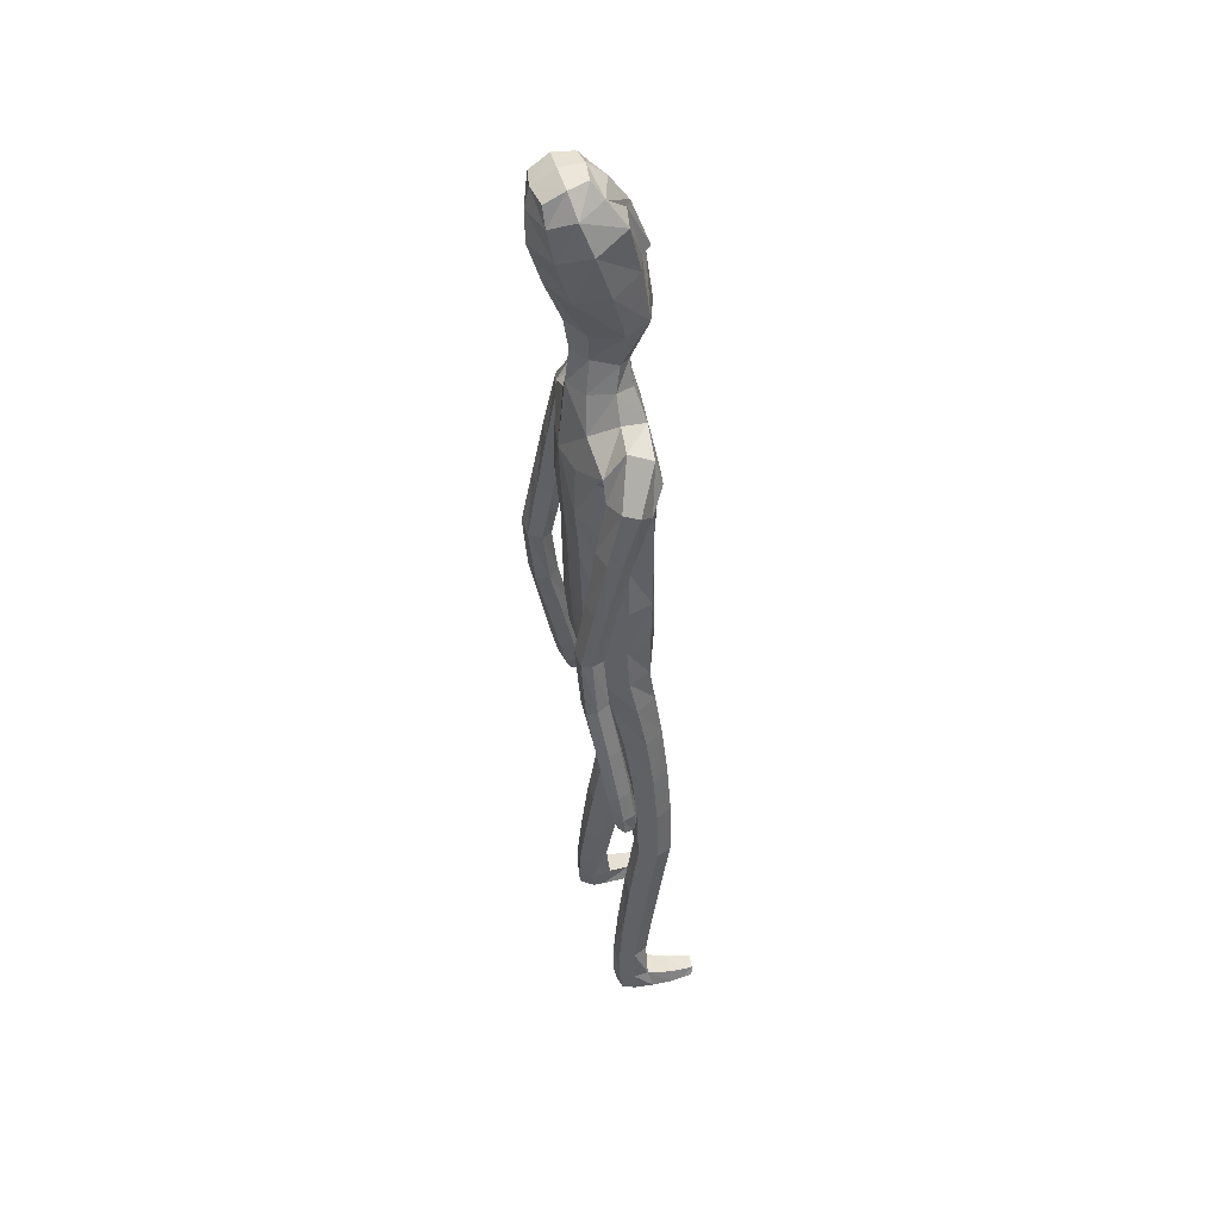
<metadata>
{"format":"obj","ext":"obj","renderer":"f3d","projection":"perspective","resolution":1024,"background":"white","views":[{"elev":44.5,"azim":-107.1,"up":"+Y"}]}
</metadata>
<code>
o Group1
v -0.01508 3.124 -0.2478
v 0.2323 0.01407 -0.04976
v 0.1988 0.01629 -0.008321
v 0.1934 0.07268 -0.0151
v 0.2209 0.06982 -0.06126
v 0.275 0.01077 -0.03911
v 0.2483 0.01115 -0.009222
v 0.2699 0.07011 -0.04991
v 0.23 0.04125 0.2287
v 0.2259 0.04609 0.1998
v 0.2158 0.007794 0.187
v 0.2292 0.008841 0.2294
v 0.2793 0.03927 0.2227
v 0.2827 0.04227 0.1965
v 0.2902 0.008108 0.2197
v 0.3975 1.079 -0.04083
v 0.3802 1.066 -0.003323
v 0.3411 1.078 -0.04373
v 0.3823 1.088 -0.05849
v 0.3991 1.135 -0.04887
v 0.3869 1.141 -0.005839
v 0.3931 1.131 -0.07753
v 0.2714 0.006592 0.1586
v 0.2818 0.07303 0.05199
v 0.2967 0.0103 0.06845
v 0.29 0.009648 0.004502
v 0.2881 0.07586 -0.002049
v 0.2871 0.05355 0.1362
v 0.2988 0.008504 0.1402
v 0.2825 0.1941 -0.001202
v 0.2596 0.1937 0.04883
v 0.2057 0.1869 0.04335
v 0.2017 0.07581 0.05511
v 0.2157 0.05641 0.1305
v 0.1862 0.1852 -0.009298
v 0.2013 0.01096 0.03334
v 0.2029 0.005636 0.1094
v 0.3519 1.085 0.01404
v 0.3251 1.085 -0.01767
v 0.3448 1.142 0.009106
v 0.3121 1.141 -0.02401
v 0.05192 3.307 -0.2196
v 0.08352 3.248 -0.216
v 0.05653 3.347 -0.1543
v 0.1171 3.286 -0.1353
v 0.1115 1.435 0.08397
v 0.1398 1.277 0.1014
v 0.2115 1.28 0.1056
v 0.2051 1.443 0.08138
v 0.209 1.564 0.06124
v 0.1155 1.548 0.098
v 0.1018 1.413 0.000183
v 0.1184 1.273 0.02948
v 0.113 1.426 -0.06989
v 0.1126 1.549 -0.1105
v 0.2058 1.547 -0.0884
v 0.2054 1.423 -0.06164
v 0.148 1.259 -0.02905
v 0.3308 1.125 -0.06599
v 0.2685 0.005581 0.02477
v 0.2931 0.008027 0.1851
v 0.1212 2.505 -0.1142
v 0.08169 2.623 -0.1031
v 0.03423 3.353 -0.08779
v 0.05942 3.302 -0.05027
v 0.1614 2.368 0.09653
v 0.2297 2.356 0.05525
v 0.2851 2.377 0.03307
v 0.2839 2.415 0.0655
v 0.1264 2.204 0.1018
v 0.2174 2.193 0.06465
v 0.1306 2.52 0.06668
v 0.2702 2.494 0.04471
v 0.3169 2.325 0.02589
v 0.3552 2.362 -0.02264
v 0.2531 2.526 -0.03496
v 0.1652 2.556 -0.02536
v 0.3423 2.38 -0.0757
v 0.3498 2.178 -0.07612
v 0.342 2.192 -0.1195
v 0.2616 2.363 -0.09833
v 0.2419 2.435 -0.1019
v 0.2664 2.189 -0.1313
v 0.3429 2 -0.1598
v 0.2721 1.997 -0.1644
v 0.2393 2.177 -0.08021
v 0.2268 2.344 -0.04414
v 0.2488 1.987 -0.1179
v 0.2731 1.805 -0.1993
v 0.2518 1.796 -0.1556
v 0.2746 1.978 -0.07526
v 0.266 2.166 -0.02916
v 0.2792 1.788 -0.1177
v 0.264 1.603 -0.1313
v 0.293 1.613 -0.09509
v 0.3267 1.789 -0.1224
v 0.3242 1.979 -0.0778
v 0.3397 1.616 -0.1024
v 0.3132 1.424 -0.05137
v 0.3591 1.426 -0.06185
v 0.359 1.608 -0.1451
v 0.347 1.798 -0.1652
v 0.3764 1.418 -0.1052
v 0.378 1.246 -0.02458
v 0.3922 1.237 -0.06861
v 0.3709 1.412 -0.1396
v 0.3539 1.602 -0.1807
v 0.3865 1.232 -0.1013
v 0.3144 1.226 -0.08842
v 0.299 1.405 -0.1299
v 0.3011 1.235 -0.04384
v 0.2823 1.413 -0.08538
v 0.3332 1.246 -0.01162
v 0.2833 1.594 -0.1757
v 0.3424 1.808 -0.2002
v 0.3481 1.989 -0.1217
v 0.3216 2.166 -0.02798
v 0.2669 2.315 0.01935
v 0.2801 2.375 -0.03887
v 0.2355 2.349 -0.03262
v 0.2066 2.393 -0.1114
v 0.2301 2.191 -0.02723
v 0.1908 2.197 -0.1133
v 0.2224 2.034 -0.01758
v 0.1841 2.032 -0.09739
v 0.2045 2.034 0.0681
v 0.206 1.863 0.06692
v 0.2312 1.864 -0.01664
v 0.1126 2.037 0.09828
v 0.1121 1.864 0.1021
v 0.1188 1.691 0.104
v 0.2106 1.699 0.05942
v 0.2334 1.7 -0.0229
v 0.2385 1.561 -0.01594
v 0.1997 1.695 -0.09334
v 0.2442 1.431 0.01062
v 0.248 1.272 0.04155
v 0.2181 1.26 -0.02422
v 0.2541 1.092 0.06593
v 0.2325 1.084 0.000504
v 0.22 1.097 0.1255
v 0.2289 0.9038 0.1387
v 0.2616 0.9032 0.08048
v 0.1545 1.095 0.122
v 0.1654 0.9011 0.1369
v 0.1311 1.089 0.05897
v 0.1421 0.8973 0.07597
v 0.1656 1.083 0.002329
v 0.1763 0.8967 0.01838
v 0.2406 0.8998 0.01614
v 0.2477 0.7209 0.02109
v 0.1855 0.7178 0.02294
v 0.2694 0.7104 0.0824
v 0.2744 0.5191 0.04714
v 0.253 0.5285 -0.01201
v 0.2385 0.6985 0.1392
v 0.2452 0.5085 0.1032
v 0.1762 0.696 0.1379
v 0.1852 0.5066 0.1016
v 0.1531 0.7056 0.07948
v 0.1633 0.5157 0.04439
v 0.1934 0.527 -0.01138
v 0.2013 0.3403 -0.03886
v 0.175 0.33 0.01304
v 0.2566 0.3415 -0.03649
v 0.2626 0.1934 -0.0504
v 0.2112 0.1897 -0.05634
v 0.2775 0.3337 0.01796
v 0.2514 0.3236 0.07085
v 0.196 0.3208 0.06745
v 0.1118 1.697 -0.1256
v 0.108 1.864 -0.1305
v 0.1992 1.861 -0.09688
v 0.1019 2.035 -0.1348
v 0.1061 2.21 -0.1496
v 0.1078 2.378 -0.1462
v 0.08993 2.631 0.03724
v 0.1215 2.64 -0.0252
v 0.1061 2.728 -0.007835
v 0.07262 2.721 0.0295
v 0.06502 2.733 -0.08653
v 0.0904 2.846 -0.09524
v 0.1269 2.857 0.004498
v 0.1084 2.994 -0.147
v 0.107 3.146 -0.1968
v 0.1488 3.184 -0.09581
v 0.1415 3.024 -0.04154
v 0.0866 3.216 0.01154
v 0.07583 3.045 0.05579
v 0.08284 2.86 0.08697
v 0.2642 0.004465 0.08631
v 0.008605 3.044 0.07244
v -0.003635 3.212 0.02636
v -0.02604 3.308 -0.2358
v -0.02135 3.24 -0.2506
v -1e-06 1.428 0.08464
v -3e-06 1.531 0.1087
v -2.4e-05 1.412 -0.02001
v 1e-06 1.562 -0.1168
v -4.8e-05 1.46 -0.07939
v 9.9e-05 2.619 -0.1429
v 1e-06 2.517 -0.1531
v -0.03141 3.307 -0.0225
v -0.03305 3.356 -0.08264
v -0.03087 3.354 -0.1609
v 0 2.21 0.1121
v 1e-06 2.373 0.1124
v 1e-06 2.514 0.08815
v -0 1.864 0.1127
v -0 2.04 0.1092
v -2e-06 1.685 0.1196
v 0 1.866 -0.1401
v -0 1.703 -0.1326
v 0 2.037 -0.1456
v 0 2.218 -0.1593
v 1e-06 2.387 -0.1664
v 4.9e-05 2.635 0.05649
v 0.000544 2.84 -0.1444
v 0.001241 2.734 -0.1282
v -0.006686 2.977 -0.201
v -0.01384 3.124 -0.2478
v -0.0187 3.05 0.105
v -0.02769 3.215 0.04211
v -0.006854 2.862 0.1171
v 4e-05 2.717 0.04838
v -0.2305 0.01429 -0.05206
v -0.1973 0.01613 -0.01035
v -0.1927 0.07263 -0.0159
v -0.2197 0.07025 -0.0623
v -0.2732 0.0103 -0.04187
v -0.2468 0.01042 -0.01178
v -0.2688 0.06984 -0.05134
v -0.2308 0.03612 0.2268
v -0.2265 0.04158 0.198
v -0.2159 0.003653 0.1846
v -0.2296 0.003718 0.2269
v -0.28 0.03367 0.2204
v -0.2833 0.03714 0.1942
v -0.2905 0.002449 0.2167
v -0.4249 1.078 -0.08676
v -0.408 1.061 -0.05028
v -0.3686 1.074 -0.09018
v -0.4095 1.087 -0.104
v -0.4243 1.134 -0.09131
v -0.4116 1.137 -0.04807
v -0.4187 1.132 -0.1202
v -0.2712 0.00234 0.1557
v -0.2815 0.07071 0.05033
v -0.2958 0.007491 0.06545
v -0.2886 0.008157 0.001564
v -0.2874 0.07454 -0.003584
v -0.2873 0.04953 0.1341
v -0.2985 0.004281 0.1372
v -0.2825 0.1935 -0.001378
v -0.2596 0.1933 0.04867
v -0.2058 0.1864 0.04323
v -0.2015 0.0744 0.05423
v -0.2158 0.05335 0.1291
v -0.1862 0.1846 -0.009432
v -0.2002 0.009967 0.03118
v -0.2023 0.003149 0.1071
v -0.3788 1.078 -0.03199
v -0.3522 1.08 -0.06383
v -0.3695 1.135 -0.03347
v -0.3371 1.135 -0.0668
v -0.1041 3.297 -0.2237
v -0.1285 3.235 -0.2216
v -0.117 3.336 -0.1589
v -0.1706 3.268 -0.1429
v -0.1115 1.435 0.08386
v -0.1398 1.277 0.1008
v -0.2115 1.28 0.1051
v -0.2052 1.442 0.08125
v -0.2091 1.564 0.06143
v -0.1155 1.548 0.09814
v -0.1018 1.413 1e-05
v -0.1184 1.273 0.02891
v -0.1129 1.427 -0.07003
v -0.1126 1.55 -0.1103
v -0.2058 1.548 -0.08826
v -0.2054 1.423 -0.06182
v -0.1479 1.259 -0.02966
v -0.3566 1.122 -0.1096
v -0.2672 0.003953 0.02193
v -0.2932 0.003003 0.1821
v -0.1212 2.505 -0.1142
v -0.08169 2.623 -0.1031
v -0.09913 3.345 -0.09132
v -0.1199 3.291 -0.05501
v -0.1614 2.368 0.09653
v -0.2296 2.356 0.05523
v -0.285 2.377 0.03297
v -0.2838 2.415 0.06548
v -0.1264 2.204 0.1018
v -0.2174 2.193 0.06465
v -0.1306 2.52 0.06668
v -0.2702 2.494 0.04476
v -0.3164 2.325 0.02509
v -0.3552 2.362 -0.02282
v -0.2531 2.526 -0.03491
v -0.1652 2.556 -0.02536
v -0.3427 2.38 -0.07587
v -0.3504 2.179 -0.07762
v -0.343 2.192 -0.121
v -0.2622 2.363 -0.09936
v -0.2419 2.435 -0.1019
v -0.2675 2.19 -0.1335
v -0.3444 2.001 -0.1627
v -0.2737 1.998 -0.168
v -0.24 2.178 -0.08278
v -0.227 2.344 -0.04564
v -0.2499 1.988 -0.1218
v -0.2751 1.807 -0.2043
v -0.2535 1.797 -0.1608
v -0.2753 1.978 -0.07896
v -0.2662 2.166 -0.03156
v -0.2804 1.788 -0.1227
v -0.2715 1.6 -0.1459
v -0.2998 1.61 -0.1089
v -0.328 1.79 -0.127
v -0.325 1.98 -0.08102
v -0.3464 1.614 -0.1157
v -0.3272 1.419 -0.0767
v -0.373 1.424 -0.08669
v -0.3662 1.61 -0.1586
v -0.3487 1.799 -0.1695
v -0.3909 1.419 -0.1304
v -0.3988 1.242 -0.06044
v -0.4135 1.237 -0.1048
v -0.3857 1.415 -0.1651
v -0.3616 1.606 -0.1945
v -0.4082 1.234 -0.1378
v -0.3364 1.224 -0.1259
v -0.3142 1.405 -0.1564
v -0.3225 1.23 -0.08091
v -0.2969 1.41 -0.1115
v -0.354 1.239 -0.04786
v -0.2913 1.596 -0.1906
v -0.3445 1.809 -0.2045
v -0.3492 1.99 -0.1246
v -0.3218 2.166 -0.02985
v -0.2666 2.315 0.01801
v -0.2801 2.375 -0.03904
v -0.2355 2.349 -0.03265
v -0.2066 2.393 -0.1114
v -0.2301 2.191 -0.02724
v -0.1908 2.197 -0.1133
v -0.2224 2.034 -0.01758
v -0.1841 2.032 -0.09739
v -0.2045 2.034 0.0681
v -0.206 1.863 0.06695
v -0.2312 1.864 -0.01662
v -0.1126 2.037 0.09828
v -0.1121 1.864 0.1021
v -0.1188 1.691 0.1041
v -0.2106 1.699 0.05955
v -0.2334 1.7 -0.02277
v -0.2385 1.561 -0.01577
v -0.1997 1.695 -0.09322
v -0.2442 1.431 0.01046
v -0.248 1.272 0.04096
v -0.2181 1.26 -0.02483
v -0.254 1.091 0.06485
v -0.2325 1.084 -0.000594
v -0.2199 1.096 0.1244
v -0.2289 0.9035 0.1371
v -0.2615 0.9029 0.07888
v -0.1545 1.094 0.1209
v -0.1654 0.9008 0.1353
v -0.131 1.088 0.0579
v -0.142 0.8971 0.07437
v -0.1656 1.083 0.001237
v -0.1763 0.8966 0.01678
v -0.2406 0.8997 0.01454
v -0.2476 0.7204 0.01896
v -0.1854 0.7173 0.02082
v -0.2693 0.7102 0.08032
v -0.2744 0.5187 0.04577
v -0.2529 0.5279 -0.01343
v -0.2384 0.6985 0.1372
v -0.2451 0.5083 0.1019
v -0.1761 0.6959 0.1359
v -0.1851 0.5064 0.1002
v -0.153 0.7053 0.07739
v -0.1632 0.5153 0.043
v -0.1933 0.5264 -0.01281
v -0.2013 0.3396 -0.0396
v -0.175 0.3295 0.01233
v -0.2566 0.3408 -0.03722
v -0.2626 0.1926 -0.05056
v -0.2112 0.189 -0.05648
v -0.2774 0.3332 0.01726
v -0.2514 0.3233 0.07018
v -0.1959 0.3204 0.06678
v -0.1118 1.697 -0.1256
v -0.108 1.864 -0.1305
v -0.1992 1.861 -0.09687
v -0.1019 2.035 -0.1348
v -0.1061 2.21 -0.1496
v -0.1078 2.378 -0.1462
v -0.08989 2.631 0.03722
v -0.1214 2.64 -0.02525
v -0.1055 2.726 -0.008623
v -0.07236 2.72 0.02901
v -0.06385 2.732 -0.08688
v -0.092 2.837 -0.09954
v -0.1342 2.843 -0.001355
v -0.1256 2.979 -0.1532
v -0.1402 3.131 -0.2034
v -0.1916 3.163 -0.1048
v -0.1677 3.005 -0.04972
v -0.1396 3.203 0.005559
v -0.11 3.033 0.05092
v -0.09474 2.851 0.08309
v -0.2633 0.001699 0.08347
v -0.04362 3.041 0.07109
v -0.05033 3.209 0.02512
v -0.01707 3.034 0.09121
f 2 3 5
f 2 6 3
f 2 5 6
f 9 10 11
f 9 13 14
f 9 12 15
f 16 17 19
f 16 20 17
f 16 19 22
f 12 11 23
f 24 25 27
f 24 28 29
f 24 27 30
f 24 31 32
f 24 33 28
f 33 32 4
f 33 4 3
f 33 36 34
f 38 39 17
f 38 40 41
f 38 17 40
f 42 43 194
f 42 44 43
f 46 47 48
f 46 49 50
f 46 52 47
f 46 51 196
f 46 196 198
f 54 55 57
f 54 200 199
f 54 52 200
f 54 58 53
f 19 18 22
f 7 60 3
f 7 6 60
f 61 14 13
f 61 29 14
f 61 15 23
f 62 202 201
f 39 41 18
f 64 204 65
f 64 44 204
f 64 65 45
f 66 67 68
f 66 70 67
f 66 207 206
f 66 72 208
f 66 69 72
f 73 69 74
f 73 76 72
f 73 75 76
f 78 75 79
f 78 81 76
f 78 80 83
f 83 80 85
f 83 86 81
f 83 85 88
f 88 85 90
f 88 91 86
f 88 90 93
f 93 90 95
f 93 96 91
f 93 95 98
f 98 95 100
f 98 101 102
f 98 100 103
f 103 100 105
f 103 106 107
f 103 105 106
f 108 105 20
f 108 109 106
f 108 22 59
f 109 111 112
f 109 59 111
f 111 113 112
f 111 41 40
f 113 104 99
f 113 40 21
f 112 94 114
f 112 99 94
f 114 107 110
f 114 89 115
f 114 94 89
f 115 102 101
f 115 84 102
f 115 89 84
f 116 97 102
f 116 79 117
f 116 84 80
f 117 92 97
f 117 74 92
f 117 79 75
f 118 87 92
f 118 68 87
f 118 74 68
f 119 82 87
f 119 120 82
f 119 68 67
f 120 122 121
f 120 67 71
f 122 124 123
f 122 71 126
f 126 127 124
f 126 129 127
f 126 71 129
f 129 210 130
f 129 70 210
f 209 211 130
f 211 197 131
f 131 132 130
f 131 51 132
f 132 133 127
f 132 50 133
f 134 56 133
f 134 136 56
f 134 50 49
f 136 137 57
f 136 49 48
f 137 139 138
f 137 48 139
f 141 142 143
f 141 144 142
f 141 48 47
f 144 146 145
f 144 47 53
f 146 148 149
f 146 53 148
f 148 140 150
f 148 58 140
f 150 151 152
f 150 143 153
f 150 140 143
f 153 154 155
f 153 156 154
f 153 143 156
f 156 158 157
f 156 142 145
f 158 160 161
f 158 145 147
f 160 152 161
f 160 147 149
f 162 163 164
f 162 155 165
f 162 152 155
f 165 166 167
f 165 168 166
f 165 155 168
f 168 169 30
f 168 154 169
f 169 170 32
f 169 157 170
f 170 164 35
f 170 159 161
f 166 8 167
f 166 30 8
f 167 35 164
f 167 5 35
f 138 58 54
f 135 171 172
f 135 56 171
f 135 173 128
f 171 213 212
f 171 55 213
f 212 214 172
f 214 215 174
f 215 216 175
f 175 123 125
f 175 176 121
f 174 125 173
f 173 125 128
f 104 21 20
f 72 177 217
f 72 77 178
f 178 179 180
f 178 63 179
f 178 77 62
f 181 182 183
f 181 219 182
f 181 63 201
f 218 220 182
f 220 1 184
f 1 195 185
f 185 186 184
f 185 43 45
f 186 188 189
f 186 45 188
f 188 193 192
f 188 65 193
f 222 418 192
f 224 225 180
f 225 217 177
f 190 183 187
f 190 180 179
f 187 183 184
f 205 44 194
f 216 202 62
f 62 82 176
f 62 77 82
f 60 191 37
f 60 26 191
f 191 23 11
f 191 25 23
f 37 11 10
f 34 10 14
f 26 6 8
f 193 223 222
f 418 224 190
f 226 229 228
f 226 227 230
f 226 230 229
f 233 236 235
f 233 234 238
f 233 237 239
f 240 243 241
f 240 241 244
f 240 244 246
f 236 239 247
f 248 251 249
f 248 249 253
f 248 255 254
f 248 257 256
f 248 252 257
f 257 228 256
f 257 260 227
f 257 258 260
f 262 241 263
f 262 263 265
f 262 264 241
f 266 194 267
f 266 267 268
f 270 273 272
f 270 275 274
f 270 271 276
f 270 196 275
f 270 276 198
f 278 281 279
f 278 279 199
f 278 200 276
f 278 276 277
f 243 246 242
f 231 227 284
f 231 284 230
f 285 239 237
f 285 238 253
f 285 253 247
f 286 287 201
f 263 242 265
f 288 289 204
f 288 204 268
f 288 268 269
f 290 293 292
f 290 291 294
f 290 294 206
f 290 207 208
f 290 296 293
f 297 299 298
f 297 296 300
f 297 300 299
f 302 304 303
f 302 300 305
f 302 305 307
f 307 309 304
f 307 305 310
f 307 310 312
f 312 314 309
f 312 310 315
f 312 315 317
f 317 319 314
f 317 315 320
f 317 320 322
f 322 324 319
f 322 320 326
f 322 325 327
f 327 329 324
f 327 325 331
f 327 330 329
f 332 246 244
f 332 330 333
f 332 333 283
f 333 334 336
f 333 335 283
f 335 336 337
f 335 337 264
f 337 323 328
f 337 328 245
f 336 334 338
f 336 318 323
f 338 334 331
f 338 331 339
f 338 313 318
f 339 331 325
f 339 326 308
f 339 308 313
f 340 326 321
f 340 321 341
f 340 303 304
f 341 321 316
f 341 316 298
f 341 298 299
f 342 316 311
f 342 311 292
f 342 292 298
f 343 311 306
f 343 306 344
f 343 344 291
f 344 345 346
f 344 346 295
f 346 347 348
f 346 348 350
f 350 348 351
f 350 351 353
f 350 353 295
f 353 354 210
f 353 210 294
f 209 354 211
f 211 355 197
f 355 354 356
f 355 356 275
f 356 351 357
f 356 357 274
f 358 357 280
f 358 280 360
f 358 360 273
f 360 281 361
f 360 361 272
f 361 362 363
f 361 363 272
f 365 363 367
f 365 366 368
f 365 368 271
f 368 369 370
f 368 370 277
f 370 371 373
f 370 372 277
f 372 373 374
f 372 364 282
f 374 373 376
f 374 375 377
f 374 367 364
f 377 375 379
f 377 378 380
f 377 380 367
f 380 381 382
f 380 382 369
f 382 383 385
f 382 384 371
f 384 385 376
f 384 376 373
f 386 385 388
f 386 387 389
f 386 379 376
f 389 387 391
f 389 390 392
f 389 392 379
f 392 254 393
f 392 393 378
f 393 255 256
f 393 394 381
f 394 256 259
f 394 388 385
f 390 391 232
f 390 232 254
f 391 387 388
f 391 259 229
f 362 281 278
f 359 397 396
f 359 395 280
f 359 357 352
f 395 396 212
f 395 213 279
f 212 396 214
f 214 398 215
f 215 399 216
f 399 398 349
f 399 347 345
f 398 396 397
f 397 352 349
f 328 329 244
f 296 208 217
f 296 401 402
f 402 401 404
f 402 403 287
f 402 287 286
f 405 403 407
f 405 406 219
f 405 219 201
f 218 406 220
f 220 408 221
f 221 409 195
f 409 408 410
f 409 410 269
f 410 411 413
f 410 412 269
f 412 413 416
f 412 417 289
f 222 416 418
f 224 414 404
f 225 404 401
f 414 413 411
f 414 407 403
f 411 408 407
f 205 194 268
f 216 400 286
f 286 400 306
f 286 306 301
f 284 260 261
f 284 415 250
f 415 261 235
f 415 247 249
f 261 258 234
f 258 252 238
f 250 251 232
f 417 416 222
f 224 418 414
f 3 4 5
f 6 7 3
f 5 8 6
f 12 9 11
f 10 9 14
f 13 9 15
f 17 18 19
f 20 21 17
f 20 16 22
f 15 12 23
f 25 26 27
f 25 24 29
f 31 24 30
f 33 24 32
f 33 34 28
f 32 35 4
f 36 33 3
f 36 37 34
f 39 18 17
f 39 38 41
f 17 21 40
f 43 195 194
f 44 45 43
f 49 46 48
f 51 46 50
f 52 53 47
f 51 197 196
f 52 46 198
f 55 56 57
f 55 54 199
f 52 198 200
f 52 54 53
f 18 59 22
f 60 36 3
f 6 26 60
f 15 61 13
f 29 28 14
f 29 61 23
f 63 62 201
f 41 59 18
f 204 203 65
f 44 205 204
f 44 64 45
f 69 66 68
f 70 71 67
f 70 66 206
f 207 66 208
f 69 73 72
f 75 73 74
f 76 77 72
f 75 78 76
f 80 78 79
f 81 82 76
f 81 78 83
f 80 84 85
f 86 87 81
f 86 83 88
f 85 89 90
f 91 92 86
f 91 88 93
f 90 94 95
f 96 97 91
f 96 93 98
f 95 99 100
f 96 98 102
f 101 98 103
f 100 104 105
f 101 103 107
f 105 108 106
f 22 108 20
f 109 110 106
f 109 108 59
f 110 109 112
f 59 41 111
f 113 99 112
f 113 111 40
f 104 100 99
f 104 113 21
f 110 112 114
f 99 95 94
f 107 106 110
f 107 114 115
f 94 90 89
f 107 115 101
f 84 116 102
f 89 85 84
f 97 96 102
f 97 116 117
f 79 116 80
f 92 91 97
f 74 118 92
f 74 117 75
f 87 86 92
f 68 119 87
f 74 69 68
f 82 81 87
f 120 121 82
f 120 119 67
f 122 123 121
f 122 120 71
f 124 125 123
f 124 122 126
f 127 128 124
f 129 130 127
f 71 70 129
f 210 209 130
f 70 206 210
f 211 131 130
f 197 51 131
f 132 127 130
f 51 50 132
f 133 128 127
f 50 134 133
f 56 135 133
f 136 57 56
f 136 134 49
f 137 138 57
f 137 136 48
f 139 140 138
f 48 141 139
f 139 141 143
f 144 145 142
f 144 141 47
f 146 147 145
f 146 144 53
f 147 146 149
f 53 58 148
f 149 148 150
f 58 138 140
f 149 150 152
f 151 150 153
f 140 139 143
f 151 153 155
f 156 157 154
f 143 142 156
f 158 159 157
f 158 156 145
f 159 158 161
f 160 158 147
f 152 162 161
f 152 160 149
f 161 162 164
f 163 162 165
f 152 151 155
f 163 165 167
f 168 30 166
f 155 154 168
f 169 31 30
f 154 157 169
f 31 169 32
f 157 159 170
f 32 170 35
f 164 170 161
f 8 5 167
f 30 27 8
f 163 167 164
f 5 4 35
f 57 138 54
f 173 135 172
f 56 55 171
f 133 135 128
f 172 171 212
f 55 199 213
f 214 174 172
f 215 175 174
f 216 176 175
f 174 175 125
f 123 175 121
f 172 174 173
f 125 124 128
f 105 104 20
f 208 72 217
f 177 72 178
f 177 178 180
f 63 181 179
f 63 178 62
f 179 181 183
f 219 218 182
f 219 181 201
f 220 184 182
f 1 185 184
f 195 43 185
f 186 187 184
f 186 185 45
f 187 186 189
f 45 65 188
f 189 188 192
f 65 203 223
f 193 65 223
f 190 224 180
f 180 225 177
f 189 190 187
f 183 190 179
f 183 182 184
f 44 42 194
f 176 216 62
f 82 121 176
f 77 76 82
f 36 60 37
f 26 25 191
f 37 191 11
f 25 29 23
f 34 37 10
f 28 34 14
f 27 26 8
f 192 193 222
f 192 418 190
f 189 192 190
f 227 226 228
f 227 231 230
f 230 232 229
f 234 233 235
f 237 233 238
f 236 233 239
f 243 242 241
f 241 245 244
f 243 240 246
f 235 236 247
f 251 250 249
f 252 248 253
f 251 248 254
f 255 248 256
f 252 258 257
f 228 259 256
f 228 257 227
f 258 261 260
f 241 242 263
f 264 262 265
f 264 245 241
f 194 195 267
f 267 269 268
f 271 270 272
f 273 270 274
f 271 277 276
f 196 197 275
f 196 270 198
f 281 280 279
f 200 278 199
f 200 198 276
f 282 278 277
f 246 283 242
f 227 260 284
f 284 250 230
f 238 285 237
f 238 252 253
f 239 285 247
f 202 286 201
f 242 283 265
f 289 203 204
f 204 205 268
f 289 288 269
f 291 290 292
f 291 295 294
f 207 290 206
f 296 290 208
f 296 297 293
f 293 297 298
f 296 301 300
f 300 302 299
f 299 302 303
f 300 306 305
f 304 302 307
f 309 308 304
f 305 311 310
f 309 307 312
f 314 313 309
f 310 316 315
f 314 312 317
f 319 318 314
f 315 321 320
f 319 317 322
f 324 323 319
f 325 322 326
f 324 322 327
f 329 328 324
f 330 327 331
f 330 332 329
f 329 332 244
f 330 334 333
f 246 332 283
f 335 333 336
f 335 265 283
f 336 323 337
f 265 335 264
f 323 324 328
f 264 337 245
f 318 336 338
f 318 319 323
f 334 330 331
f 313 338 339
f 313 314 318
f 326 339 325
f 326 340 308
f 308 309 313
f 326 320 321
f 303 340 341
f 308 340 304
f 321 315 316
f 316 342 298
f 303 341 299
f 316 310 311
f 311 343 292
f 292 293 298
f 311 305 306
f 306 345 344
f 292 343 291
f 345 347 346
f 291 344 295
f 347 349 348
f 295 346 350
f 348 352 351
f 351 354 353
f 353 294 295
f 354 209 210
f 210 206 294
f 354 355 211
f 355 275 197
f 354 351 356
f 356 274 275
f 351 352 357
f 357 358 274
f 357 359 280
f 280 281 360
f 274 358 273
f 281 362 361
f 273 360 272
f 362 364 363
f 363 365 272
f 366 365 367
f 366 369 368
f 272 365 271
f 369 371 370
f 271 368 277
f 372 370 373
f 372 282 277
f 364 372 374
f 364 362 282
f 375 374 376
f 367 374 377
f 367 363 364
f 378 377 379
f 378 381 380
f 380 366 367
f 381 383 382
f 366 380 369
f 384 382 385
f 369 382 371
f 385 386 376
f 371 384 373
f 387 386 388
f 379 386 389
f 379 375 376
f 390 389 391
f 390 254 392
f 392 378 379
f 254 255 393
f 393 381 378
f 394 393 256
f 394 383 381
f 388 394 259
f 383 394 385
f 391 229 232
f 232 251 254
f 259 391 388
f 259 228 229
f 282 362 278
f 395 359 396
f 395 279 280
f 397 359 352
f 213 395 212
f 213 199 279
f 396 398 214
f 398 399 215
f 399 400 216
f 347 399 349
f 400 399 345
f 349 398 397
f 352 348 349
f 245 328 244
f 401 296 217
f 301 296 402
f 403 402 404
f 403 405 287
f 301 402 286
f 406 405 407
f 406 218 219
f 287 405 201
f 406 408 220
f 408 409 221
f 409 267 195
f 408 411 410
f 267 409 269
f 412 410 413
f 412 289 269
f 417 412 416
f 417 223 289
f 223 203 289
f 225 224 404
f 217 225 401
f 407 414 411
f 404 414 403
f 408 406 407
f 194 266 268
f 202 216 286
f 400 345 306
f 306 300 301
f 415 284 261
f 415 249 250
f 247 415 235
f 247 253 249
f 235 261 234
f 234 258 238
f 230 250 232
f 223 417 222
f 418 416 414
f 416 413 414

</code>
